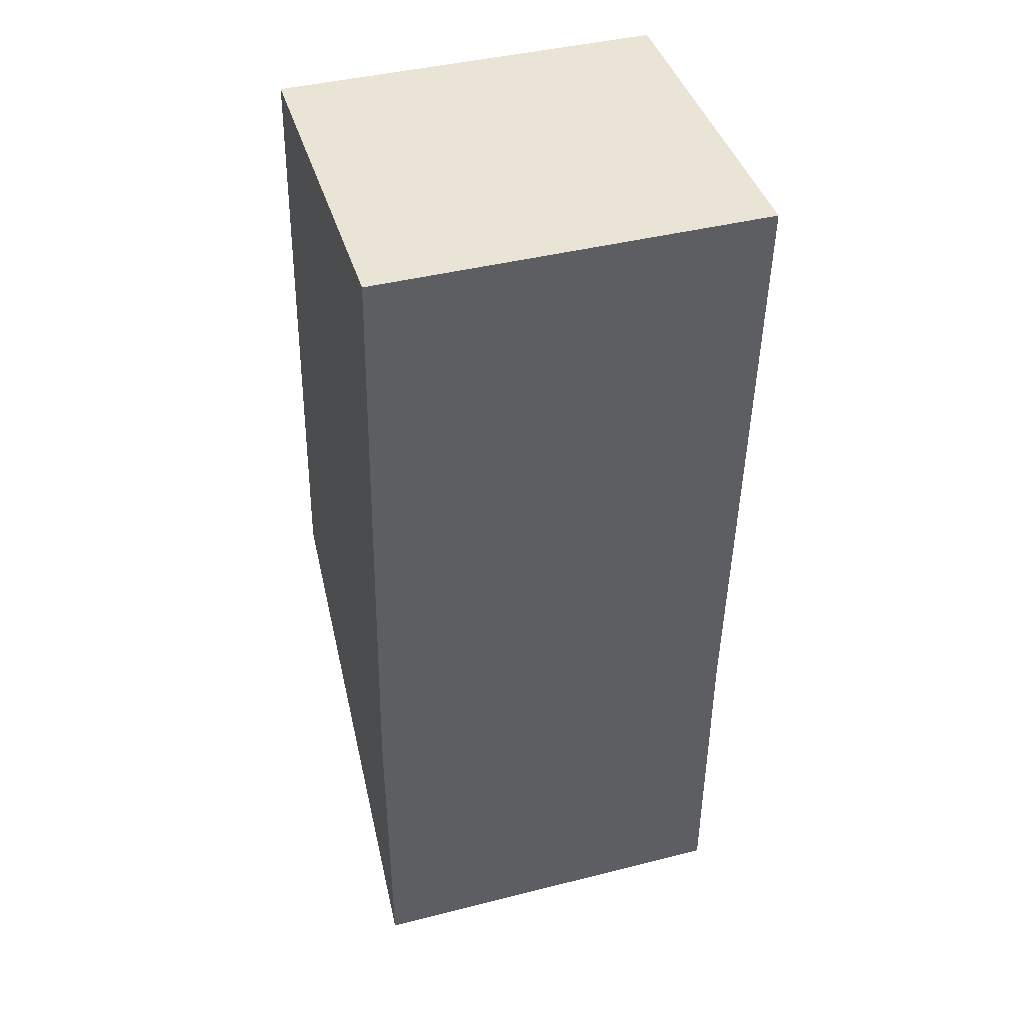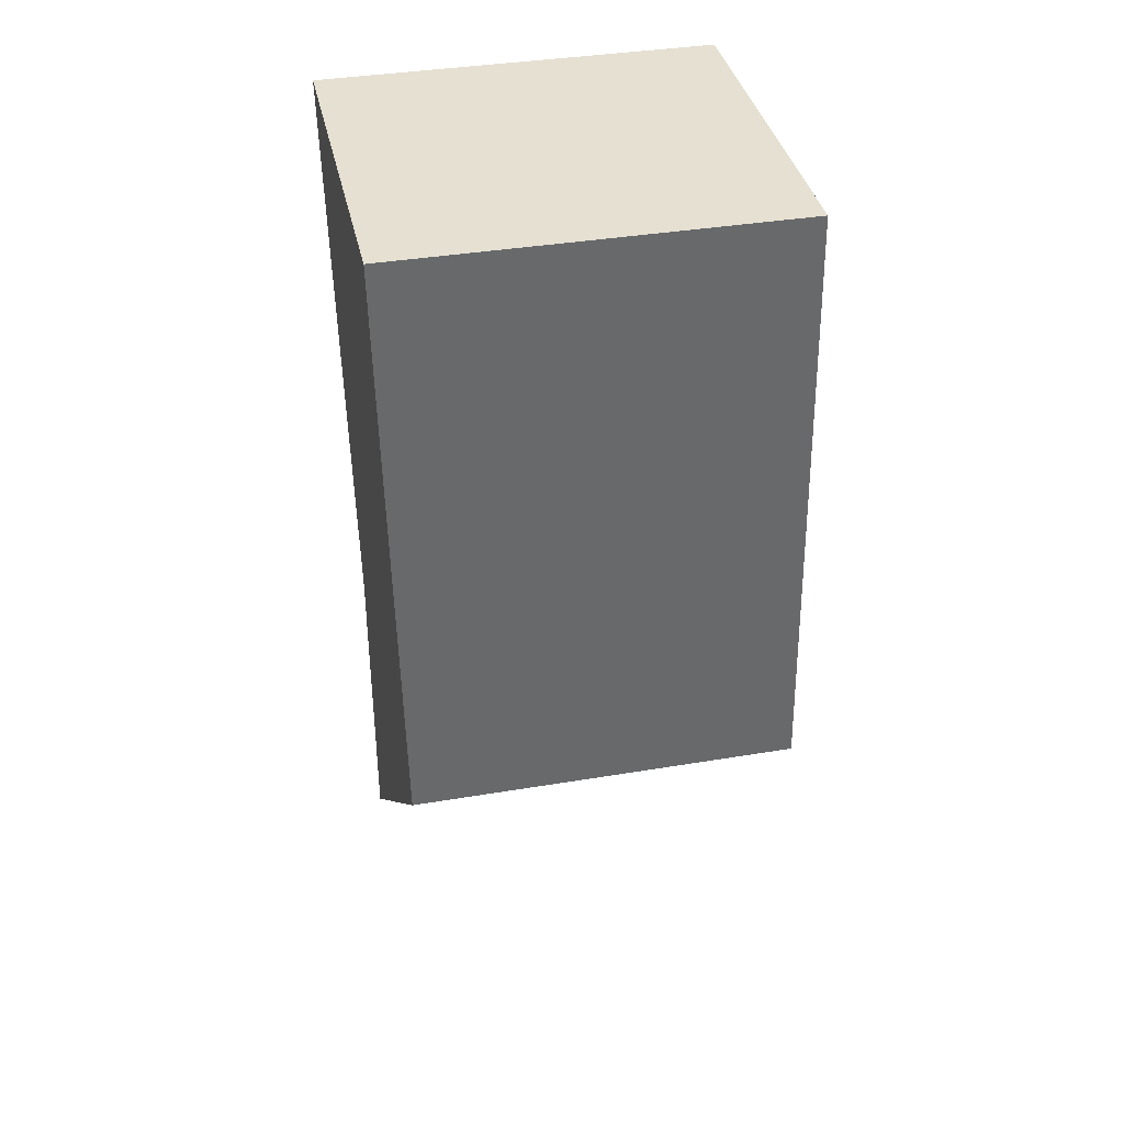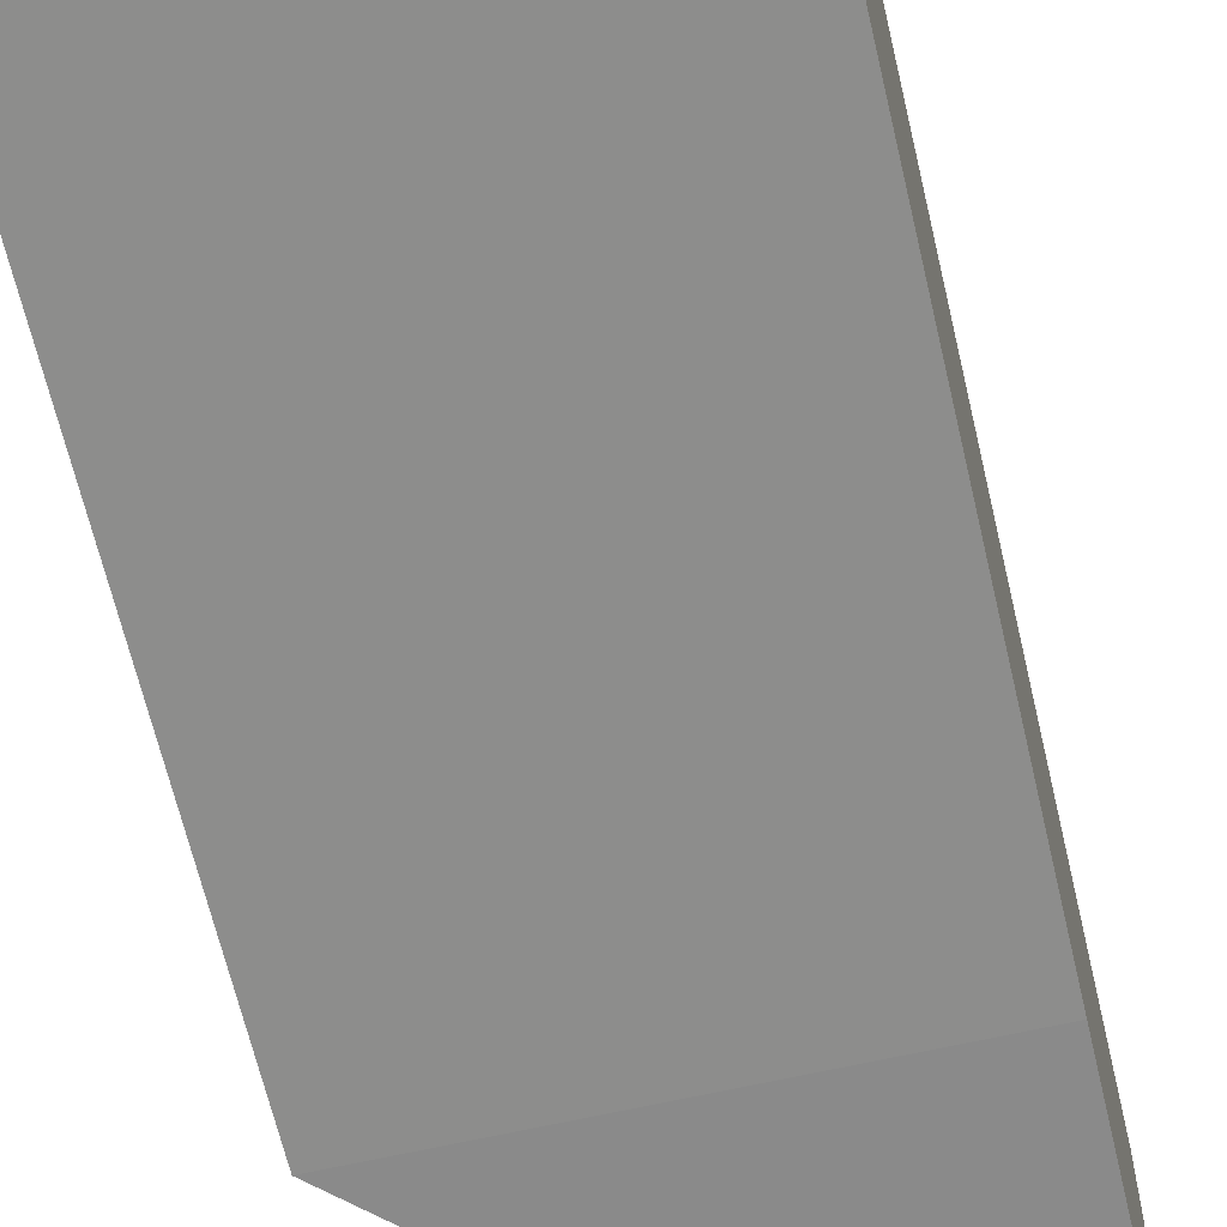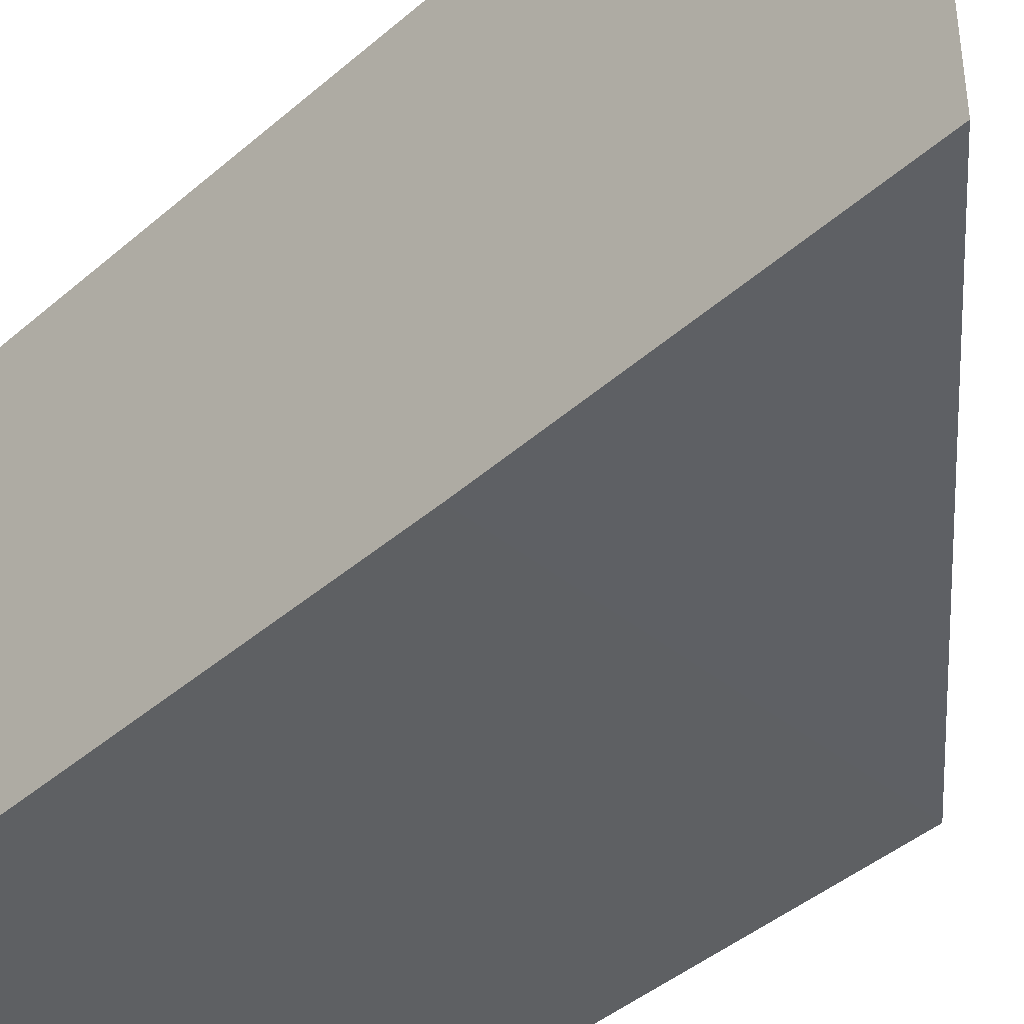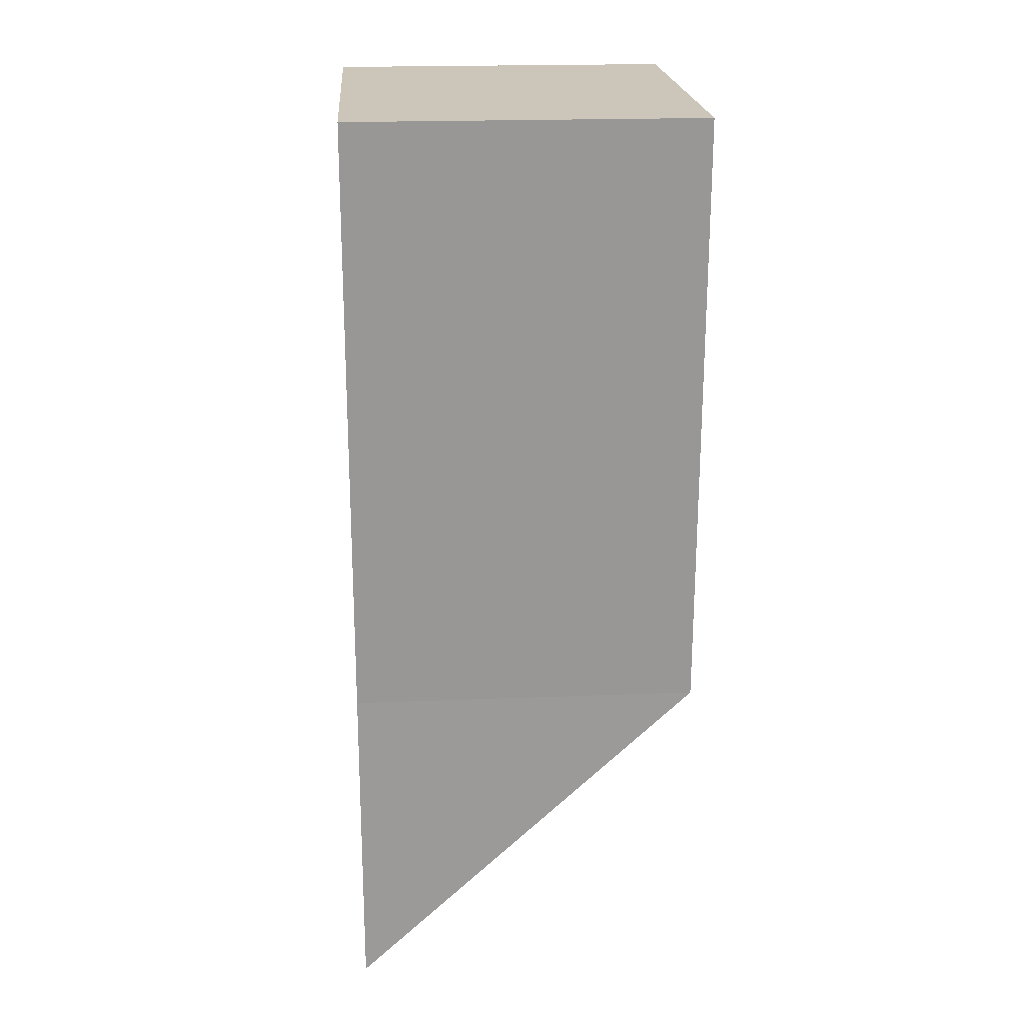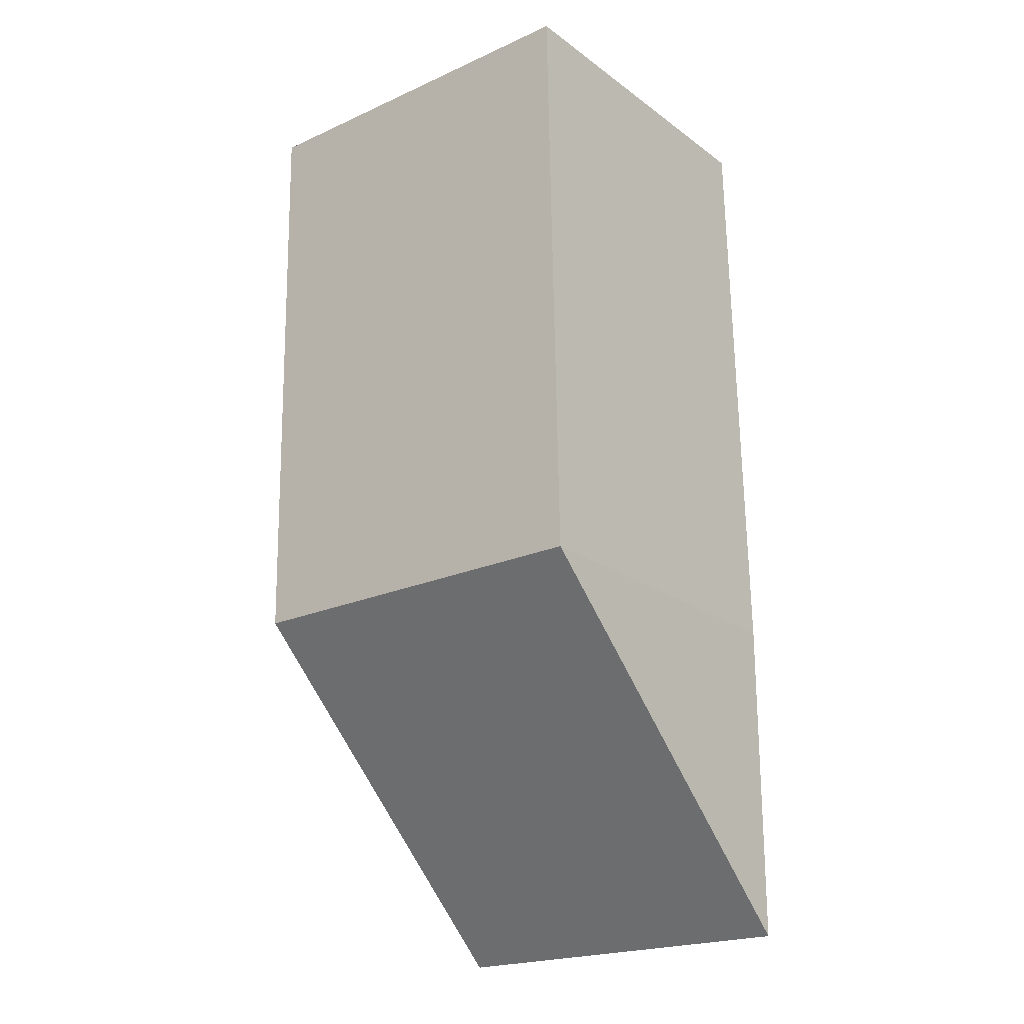
<metadata>
{"format":"obj","ext":"obj","renderer":"f3d","projection":"perspective","resolution":1024,"background":"white","views":[{"elev":42.5,"azim":73.3,"up":"+Z"},{"elev":37.8,"azim":-102.1,"up":"+Z"},{"elev":-63.4,"azim":13.1,"up":"+Y"},{"elev":-42.9,"azim":136.4,"up":"+Y"},{"elev":20.9,"azim":175.9,"up":"+Z"},{"elev":-21.4,"azim":-51.5,"up":"+Z"}]}
</metadata>
<code>
g pb_Mesh-29520
v 7.5 8.5 19.88
v -7.5 8.5 19.88
v 7.5 8 -5.875
v -7.5 8 -5.875
v 7.5 -8.5 -5.875
v -7.5 -8.5 -5.875
v 7.5 -8 19.88
v -7.5 -8 19.88
v 7.5 -8.5 -5.875
v 7.5 -8.5 -19.88
v -7.5 -8.5 -5.875
v 7.5 8 -5.875
v -7.5 8 -5.875
v 7.5 8 -19.88
v 7.5 8 -19.88
v -7.5 -8.5 -5.875
v 7.5 -8.5 -19.88
v -7.5 8 -5.875
v 7.5 8 -5.875
v 7.5 -8.5 -19.88
v 7.5 -8.5 -5.875
v 7.5 8 -19.88
v 7.5 8.5 19.88
v 7.5 -8 19.88
v -7.5 8.5 19.88
v 7.5 -8 19.88
v -7.5 -8 19.88
v 7.5 8.5 19.88
v -7.5 8 -5.875
v -7.5 -8 19.88
v -7.5 -8.5 -5.875
v -7.5 8.5 19.88
g pb_Mesh-29520_0
f 3 2 1
f 3 4 2
f 7 6 5
f 7 8 6
f 11 10 9
f 14 13 12
f 17 16 15
f 16 18 15
f 21 20 19
f 20 22 19
f 24 21 23
f 21 19 23
f 27 26 25
f 26 28 25
f 31 30 29
f 30 32 29

</code>
